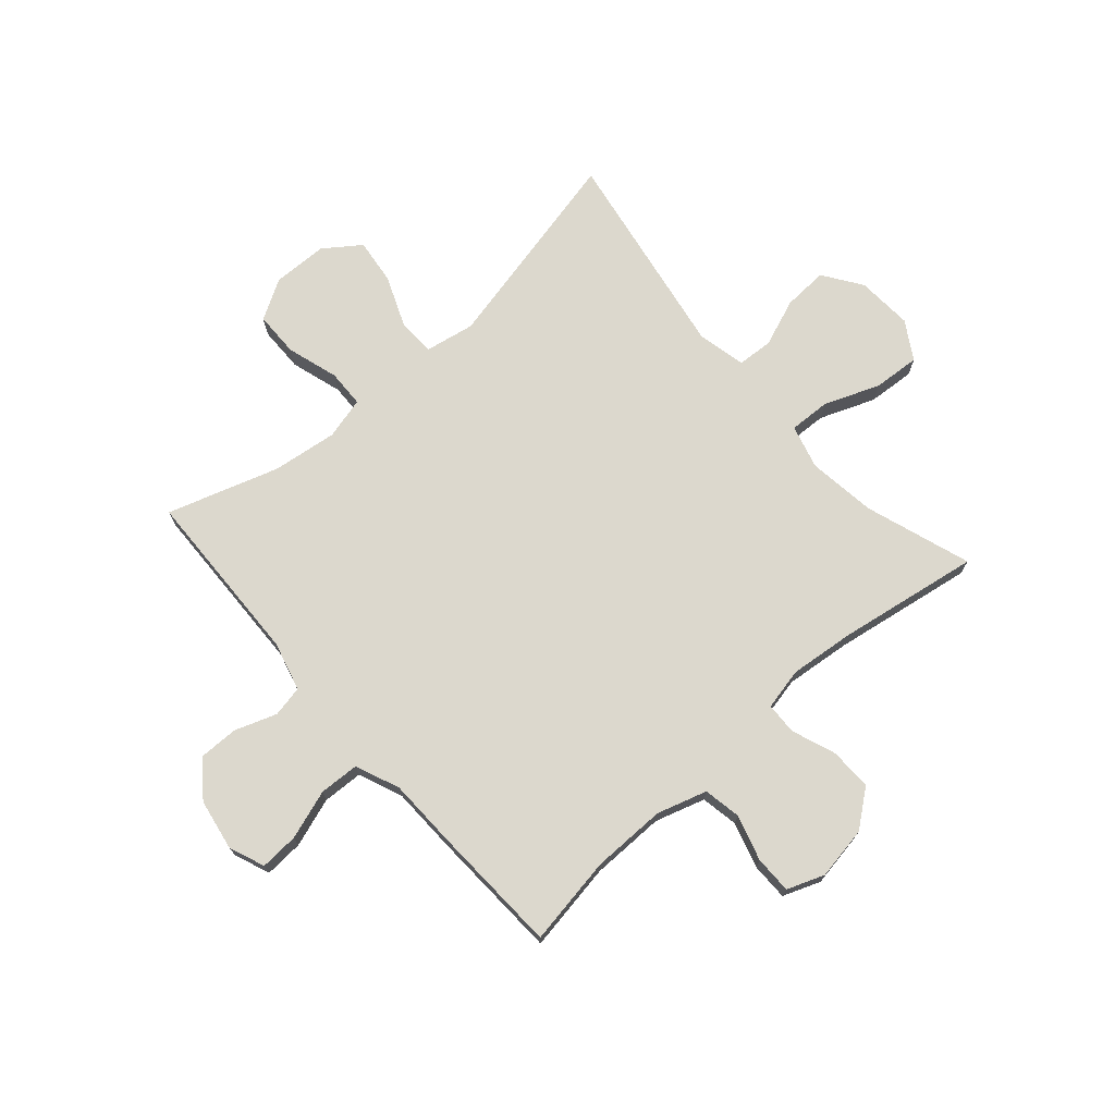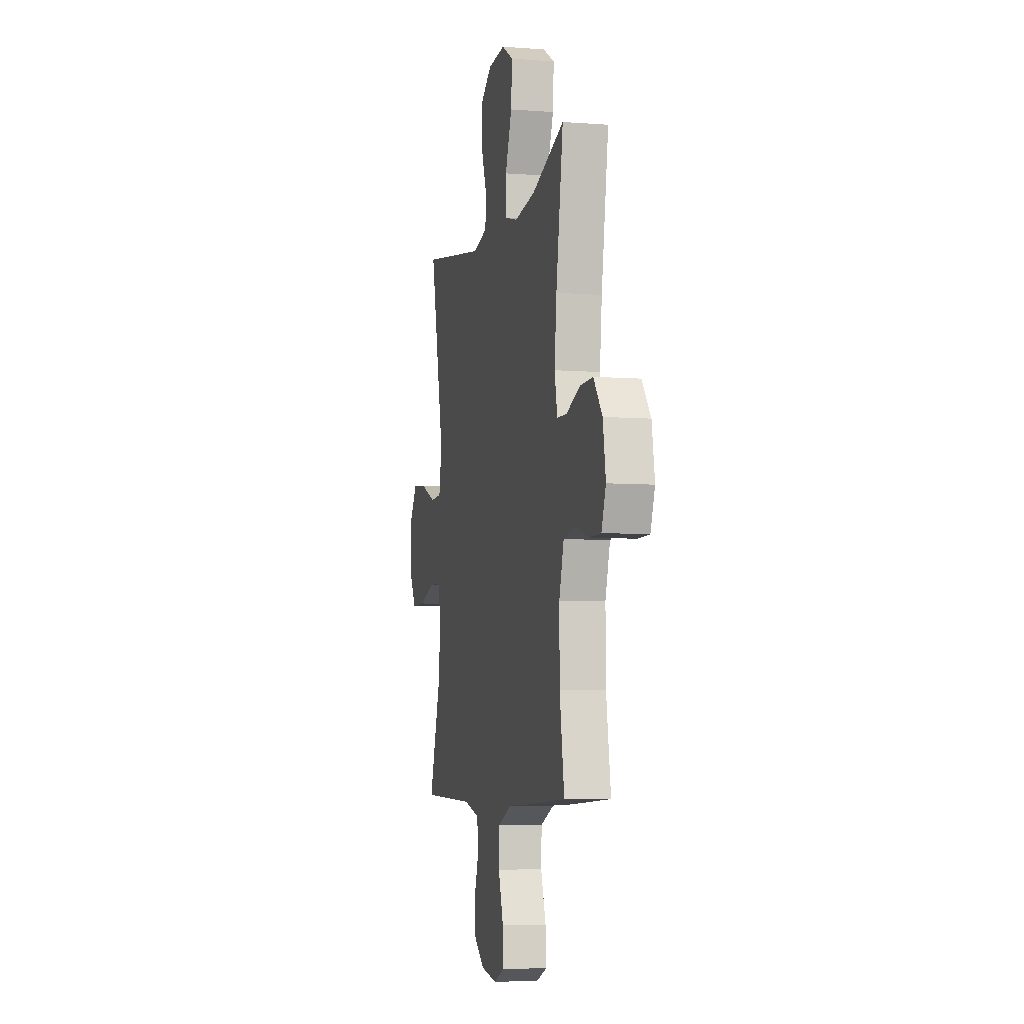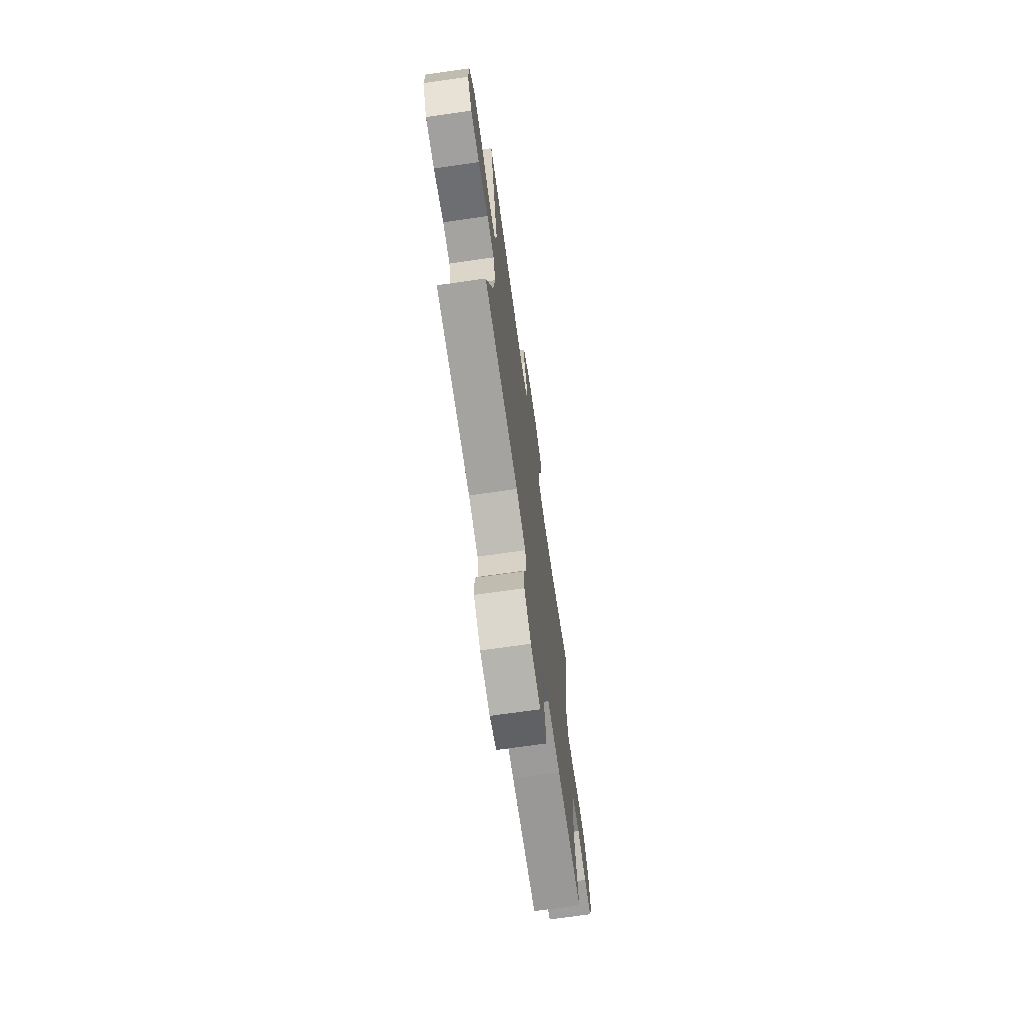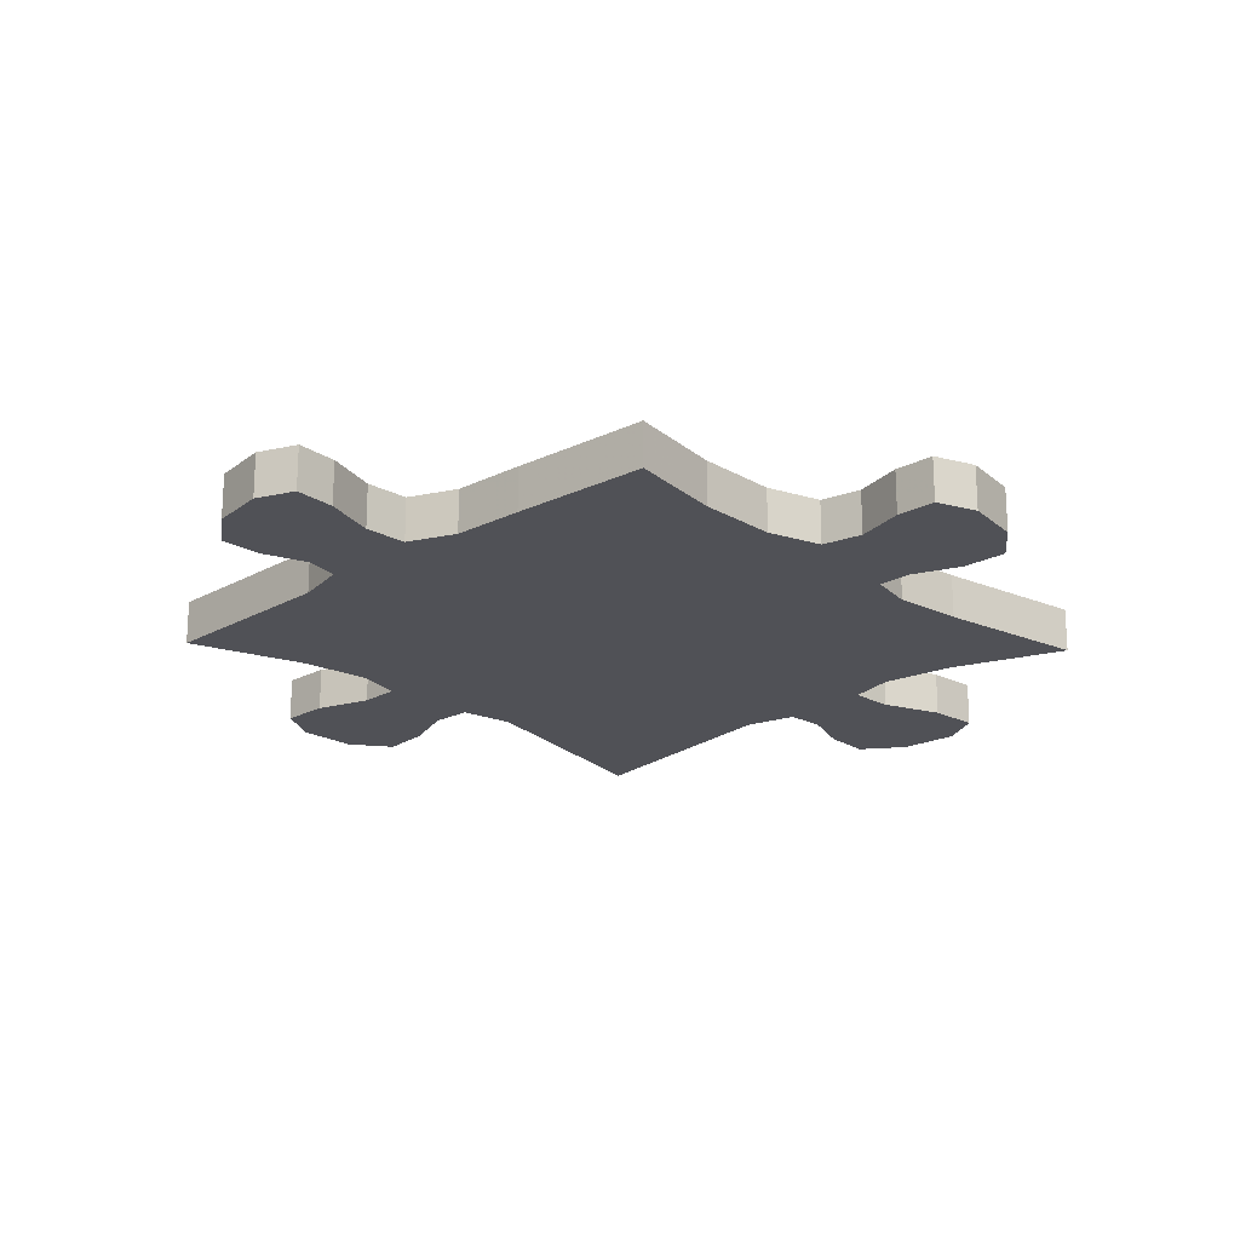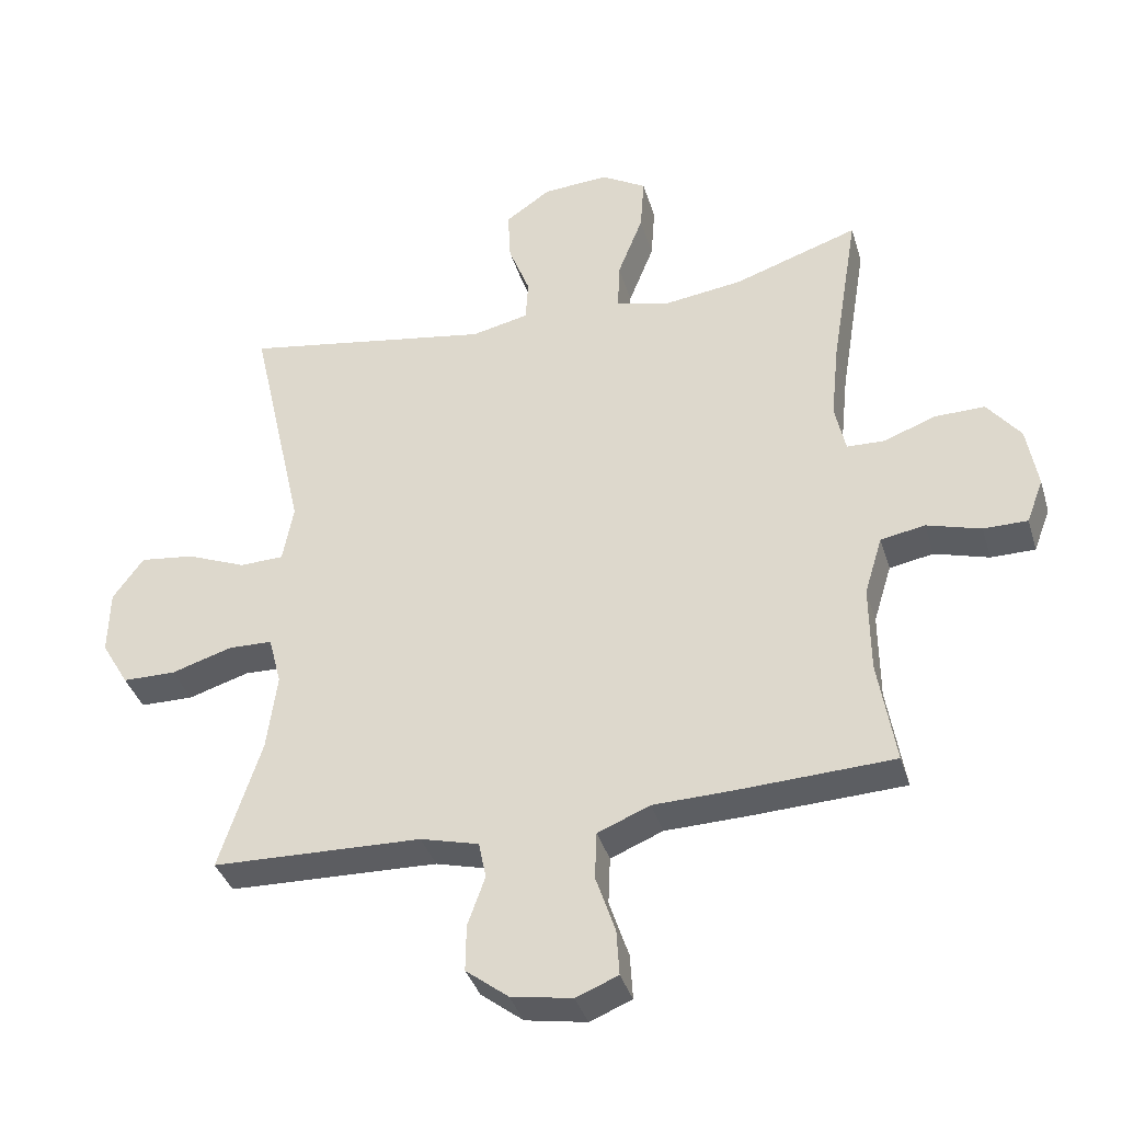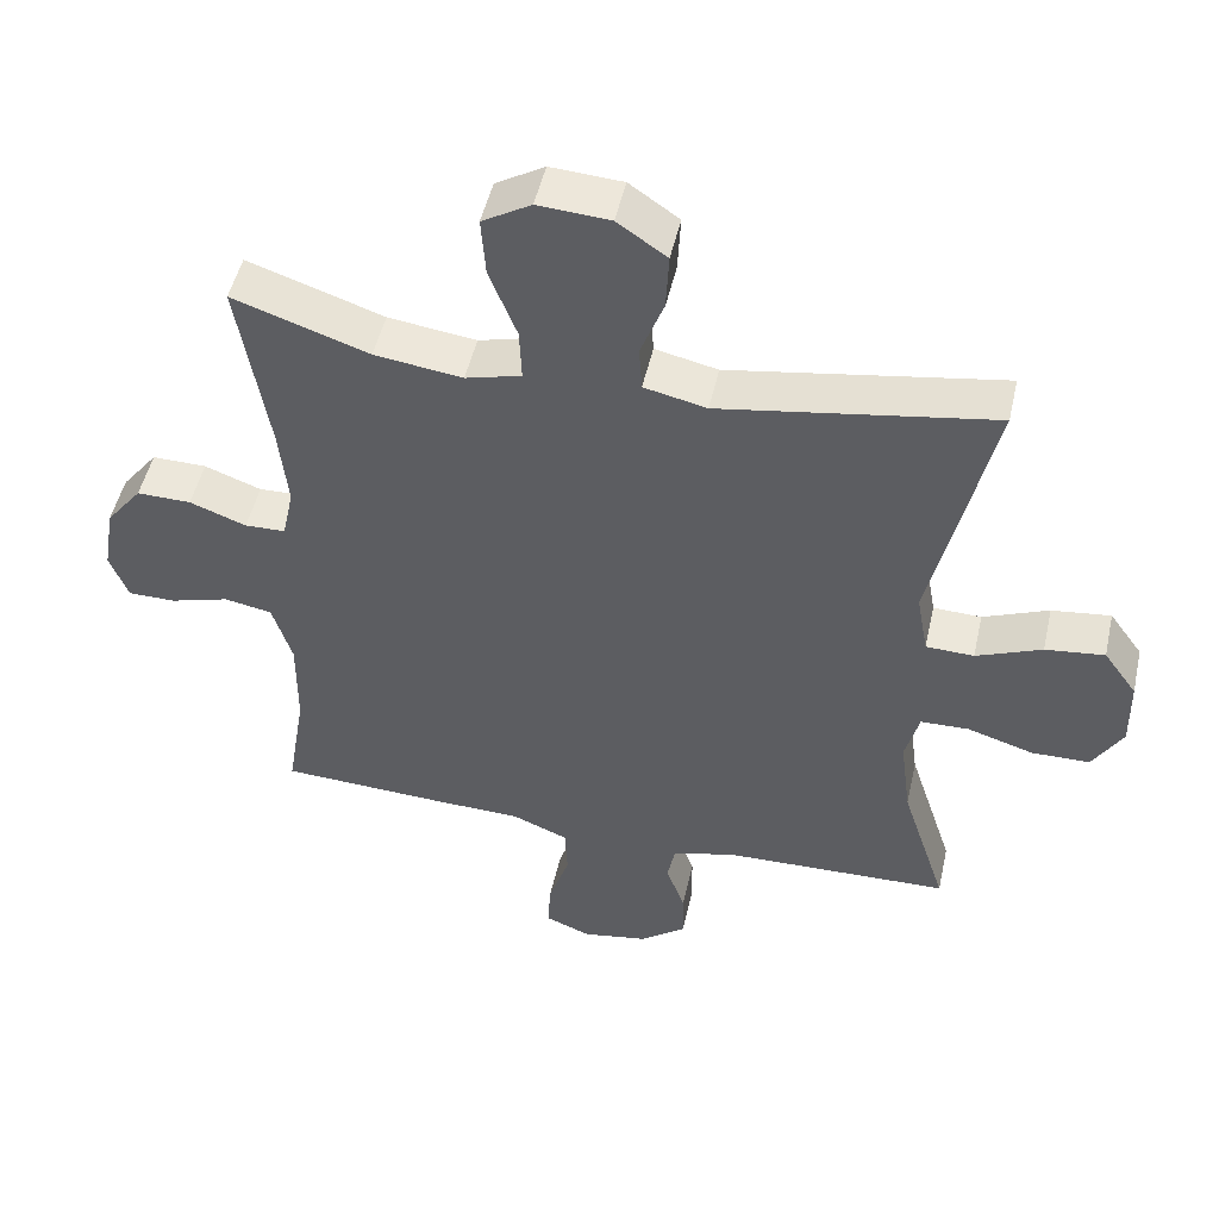
<metadata>
{"format":"obj","ext":"obj","renderer":"f3d","projection":"perspective","resolution":1024,"background":"white","views":[{"elev":72.6,"azim":-131.3,"up":"+Y"},{"elev":-6.2,"azim":-102.9,"up":"+Z"},{"elev":-71.1,"azim":98.1,"up":"+Z"},{"elev":-20.5,"azim":-136.4,"up":"+Y"},{"elev":-37.6,"azim":-163.8,"up":"+Z"},{"elev":49.8,"azim":12.6,"up":"+Z"}]}
</metadata>
<code>
v 0.5 0.07 0.5
v 0.418 0.07 0.135
v 0.434 0.07 0.047
v 0.5 0.07 0.045
v 0.59 0.07 0.082
v 0.671 0.07 0.092
v 0.717 0.07 0.028
v 0.719 0.07 -0.07
v 0.678 0.07 -0.14
v 0.598 0.07 -0.141
v 0.507 0.07 -0.113
v 0.441 0.07 -0.115
v 0.422 0.07 -0.189
v 0.437 0.07 -0.304
v 0.5 0.07 -0.5
v 0.187 0.07 -0.51
v 0.1 0.07 -0.533
v 0.089 0.07 -0.588
v 0.115 0.07 -0.661
v 0.116 0.07 -0.731
v 0.053 0.07 -0.78
v -0.038 0.07 -0.796
v -0.101 0.07 -0.771
v -0.097 0.07 -0.703
v -0.068 0.07 -0.616
v -0.071 0.07 -0.545
v -0.149 0.07 -0.513
v -0.268 0.07 -0.51
v -0.5 0.07 -0.5
v -0.474 0.07 -0.342
v -0.473 0.07 -0.211
v -0.5 0.07 -0.123
v -0.566 0.07 -0.111
v -0.647 0.07 -0.135
v -0.713 0.07 -0.135
v -0.738 0.07 -0.069
v -0.722 0.07 0.025
v -0.672 0.07 0.089
v -0.597 0.07 0.088
v -0.519 0.07 0.059
v -0.463 0.07 0.061
v -0.447 0.07 0.135
v -0.459 0.07 0.25
v -0.5 0.07 0.5
v -0.313 0.07 0.437
v -0.192 0.07 0.421
v -0.115 0.07 0.442
v -0.118 0.07 0.515
v -0.156 0.07 0.612
v -0.162 0.07 0.695
v -0.095 0.07 0.735
v 0.004 0.07 0.729
v 0.072 0.07 0.682
v 0.068 0.07 0.603
v 0.036 0.07 0.519
v 0.04 0.07 0.456
v 0.126 0.07 0.437
v 0.5 0 0.5
v 0.418 0 0.135
v 0.434 0 0.047
v 0.5 0 0.045
v 0.59 0 0.082
v 0.671 0 0.092
v 0.717 0 0.028
v 0.719 0 -0.07
v 0.678 0 -0.14
v 0.598 0 -0.141
v 0.507 0 -0.113
v 0.441 0 -0.115
v 0.422 0 -0.189
v 0.437 0 -0.304
v 0.5 0 -0.5
v 0.187 0 -0.51
v 0.1 0 -0.533
v 0.089 0 -0.588
v 0.115 0 -0.661
v 0.116 0 -0.731
v 0.053 0 -0.78
v -0.038 0 -0.796
v -0.101 0 -0.771
v -0.097 0 -0.703
v -0.068 0 -0.616
v -0.071 0 -0.545
v -0.149 0 -0.513
v -0.268 0 -0.51
v -0.5 0 -0.5
v -0.474 0 -0.342
v -0.473 0 -0.211
v -0.5 0 -0.123
v -0.566 0 -0.111
v -0.647 0 -0.135
v -0.713 0 -0.135
v -0.738 0 -0.069
v -0.722 0 0.025
v -0.672 0 0.089
v -0.597 0 0.088
v -0.519 0 0.059
v -0.463 0 0.061
v -0.447 0 0.135
v -0.459 0 0.25
v -0.5 0 0.5
v -0.313 0 0.437
v -0.192 0 0.421
v -0.115 0 0.442
v -0.118 0 0.515
v -0.156 0 0.612
v -0.162 0 0.695
v -0.095 0 0.735
v 0.004 0 0.729
v 0.072 0 0.682
v 0.068 0 0.603
v 0.036 0 0.519
v 0.04 0 0.456
v 0.126 0 0.437
f 52 53 54 55
f 52 55 56
f 51 52 56
f 48 49 50 51
f 47 48 51 56
f 46 47 56 57
f 43 44 45
f 42 43 45 46
f 41 42 46 57
f 37 38 39 40
f 37 40 41
f 36 37 41
f 33 34 35 36
f 32 33 36 41
f 31 32 41 57
f 27 28 29 30
f 26 27 30 31
f 22 23 24 25
f 22 25 26
f 21 22 26
f 18 19 20 21
f 18 21 26
f 17 18 26 31
f 14 15 16
f 13 14 16 17
f 12 13 17 31
f 8 9 10 11
f 8 11 12
f 4 5 6 7
f 3 4 7 8
f 31 57 1 2
f 3 8 12 31
f 2 3 31
f 112 111 110 109
f 113 112 109
f 113 109 108
f 108 107 106 105
f 113 108 105 104
f 114 113 104 103
f 102 101 100
f 103 102 100 99
f 114 103 99 98
f 97 96 95 94
f 98 97 94
f 98 94 93
f 93 92 91 90
f 98 93 90 89
f 114 98 89 88
f 87 86 85 84
f 88 87 84 83
f 82 81 80 79
f 83 82 79
f 83 79 78
f 78 77 76 75
f 83 78 75
f 88 83 75 74
f 73 72 71
f 74 73 71 70
f 88 74 70 69
f 68 67 66 65
f 69 68 65
f 64 63 62 61
f 65 64 61 60
f 59 58 114 88
f 88 69 65 60
f 88 60 59
f 1 58 59 2
f 2 59 60 3
f 3 60 61 4
f 4 61 62 5
f 5 62 63 6
f 6 63 64 7
f 7 64 65 8
f 8 65 66 9
f 9 66 67 10
f 10 67 68 11
f 11 68 69 12
f 12 69 70 13
f 13 70 71 14
f 14 71 72 15
f 15 72 73 16
f 16 73 74 17
f 17 74 75 18
f 18 75 76 19
f 19 76 77 20
f 20 77 78 21
f 21 78 79 22
f 22 79 80 23
f 23 80 81 24
f 24 81 82 25
f 25 82 83 26
f 26 83 84 27
f 27 84 85 28
f 28 85 86 29
f 29 86 87 30
f 30 87 88 31
f 31 88 89 32
f 32 89 90 33
f 33 90 91 34
f 34 91 92 35
f 35 92 93 36
f 36 93 94 37
f 37 94 95 38
f 38 95 96 39
f 39 96 97 40
f 40 97 98 41
f 41 98 99 42
f 42 99 100 43
f 43 100 101 44
f 44 101 102 45
f 45 102 103 46
f 46 103 104 47
f 47 104 105 48
f 48 105 106 49
f 49 106 107 50
f 50 107 108 51
f 51 108 109 52
f 52 109 110 53
f 53 110 111 54
f 54 111 112 55
f 55 112 113 56
f 56 113 114 57
f 57 114 58 1

</code>
